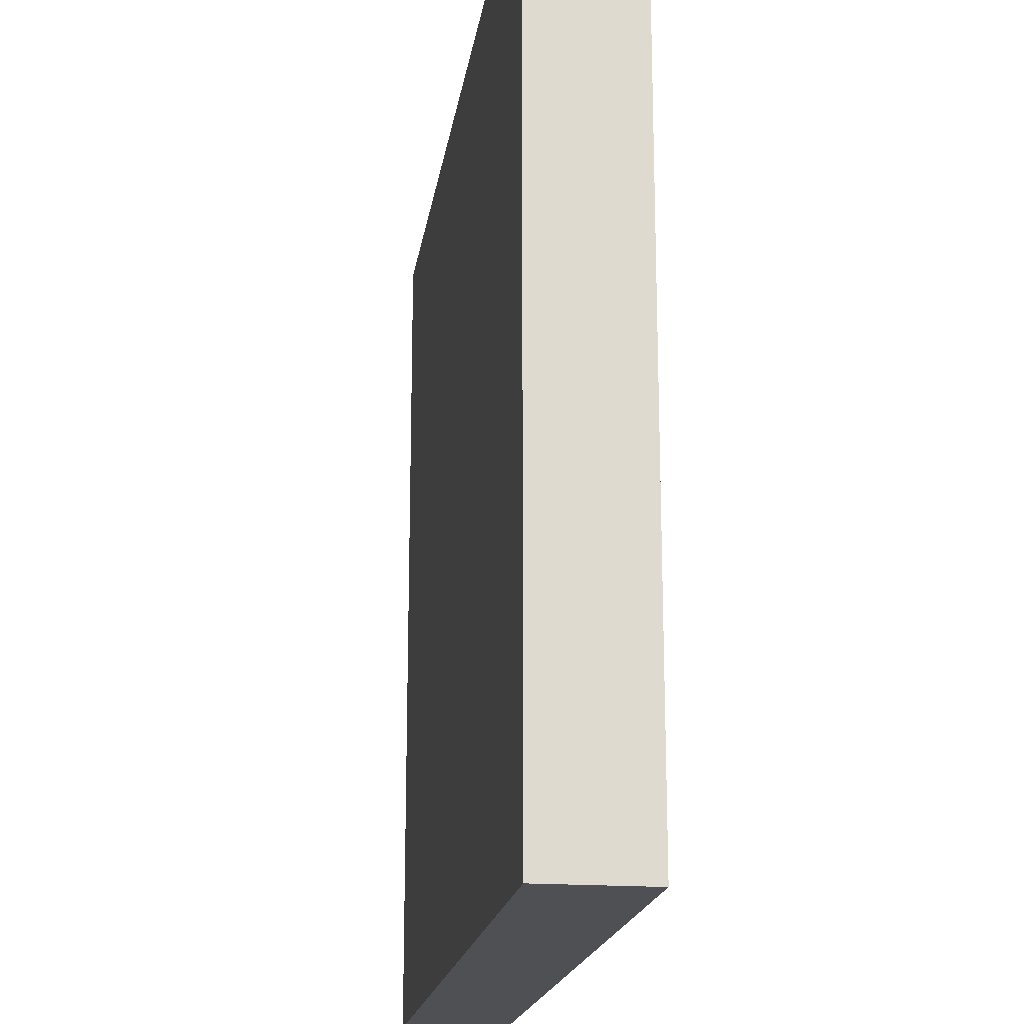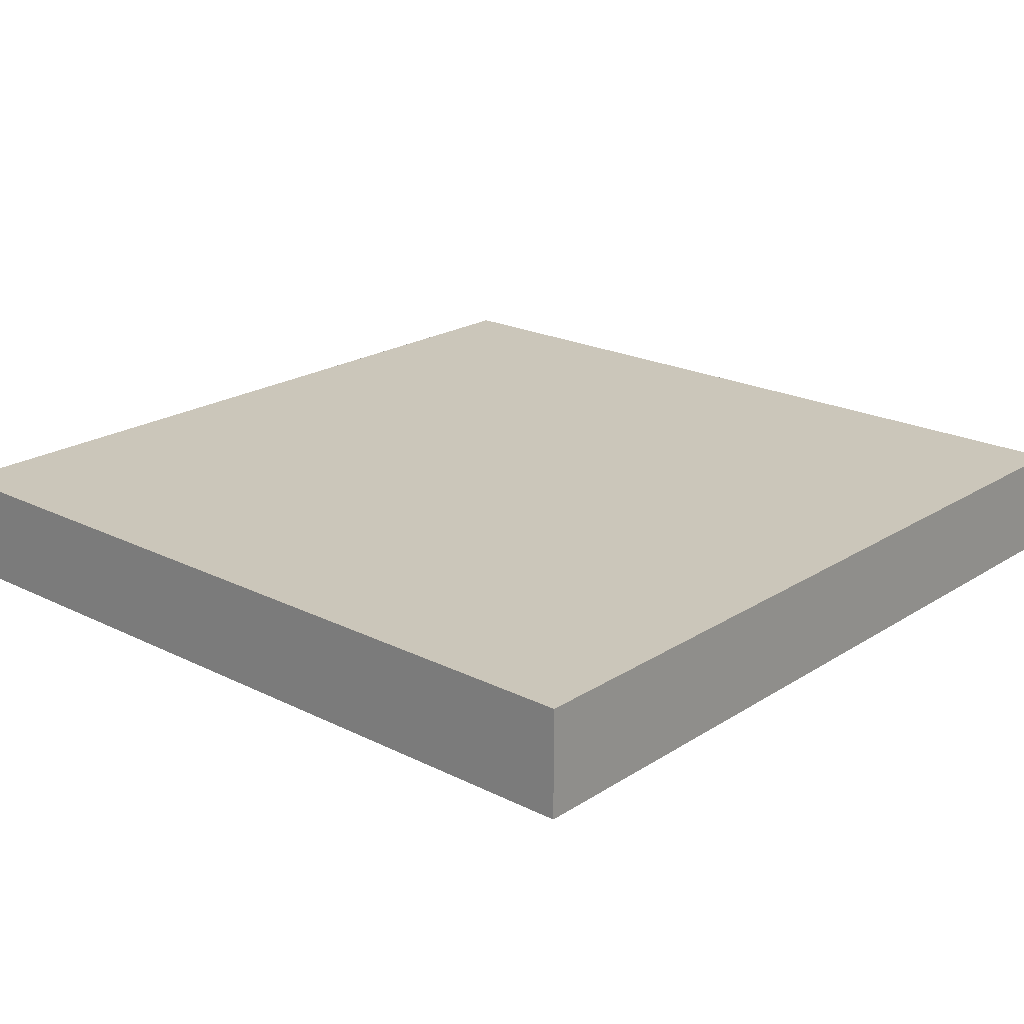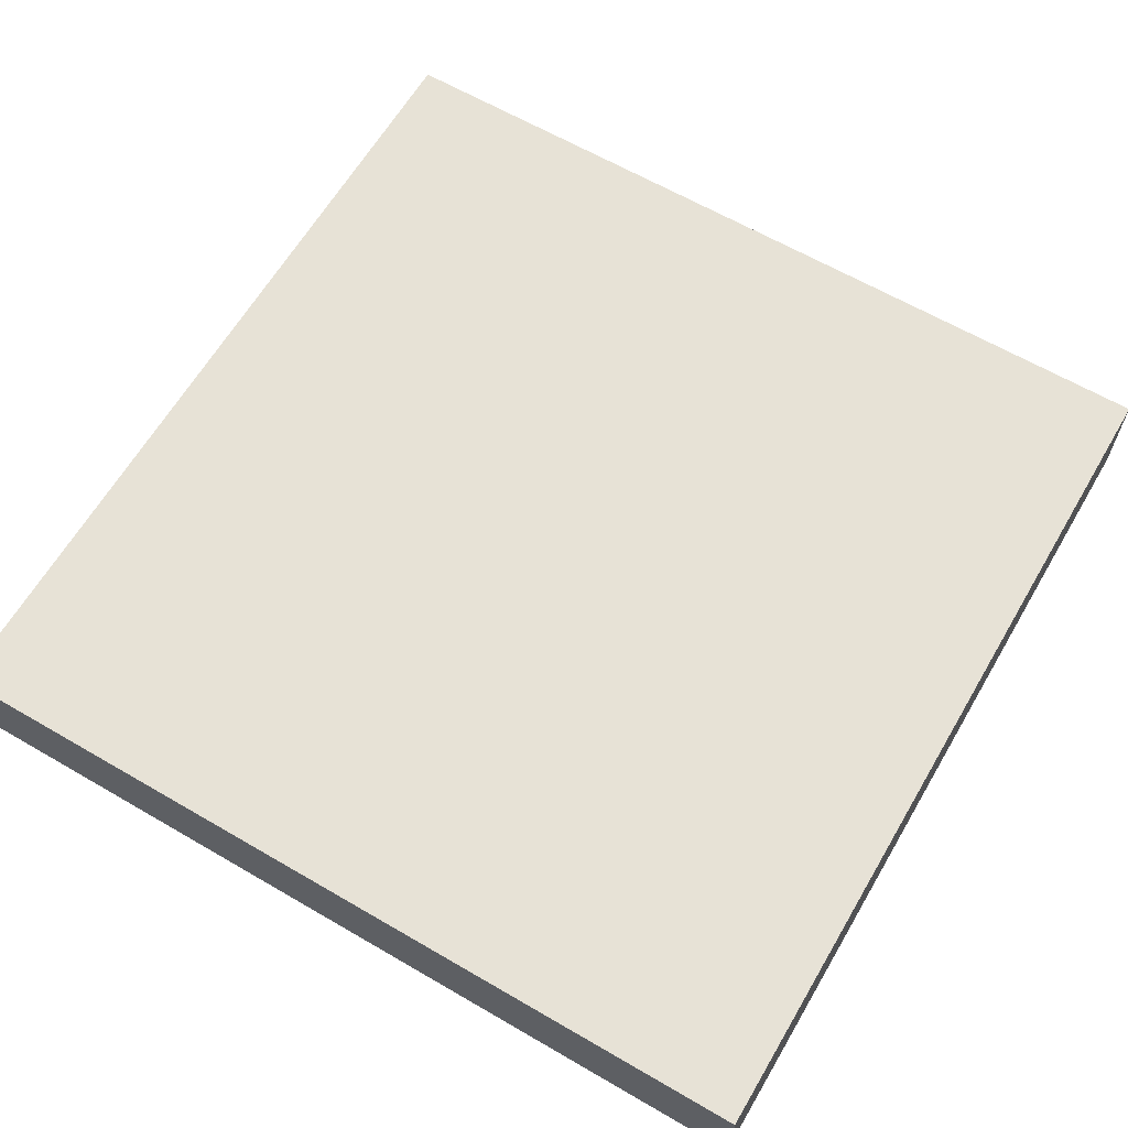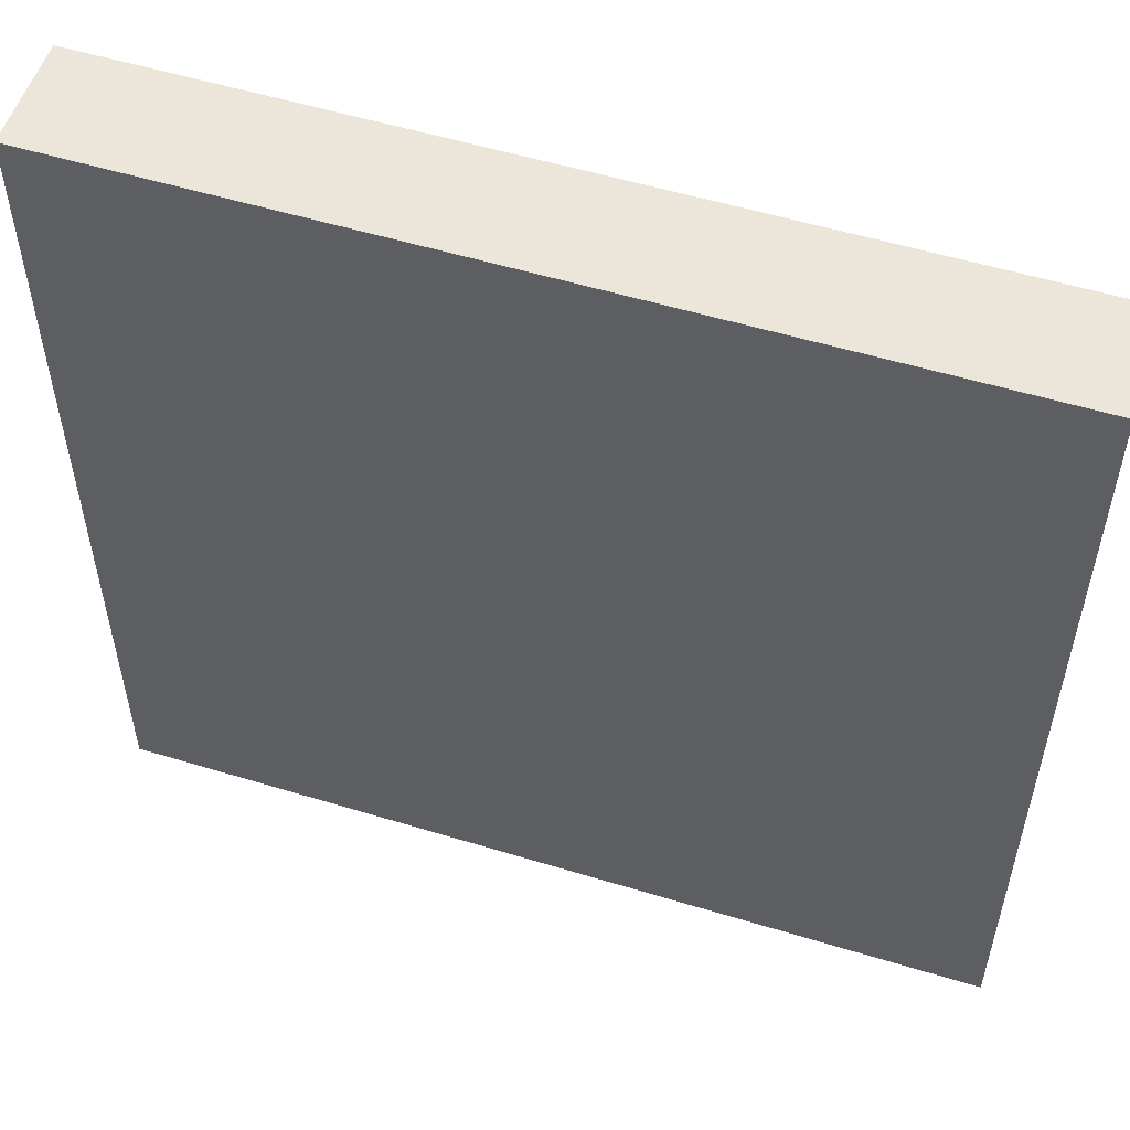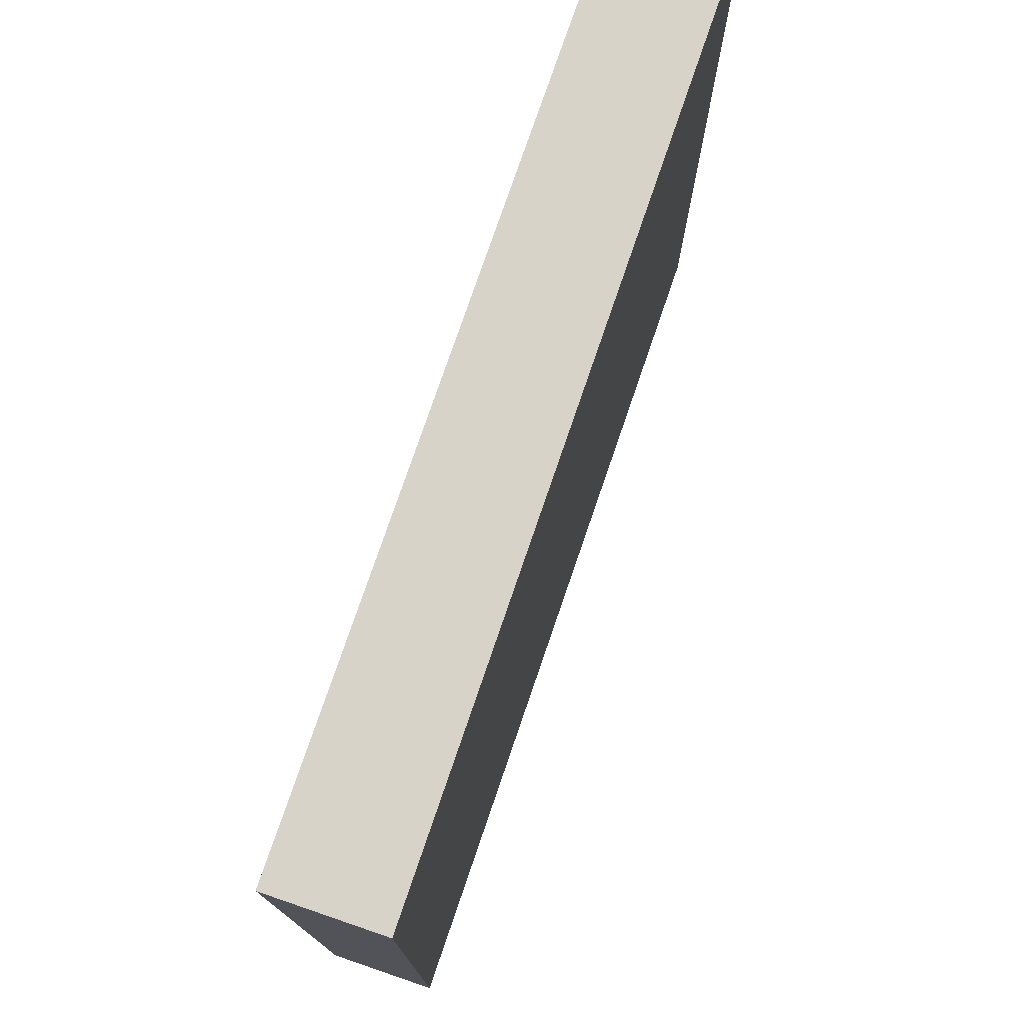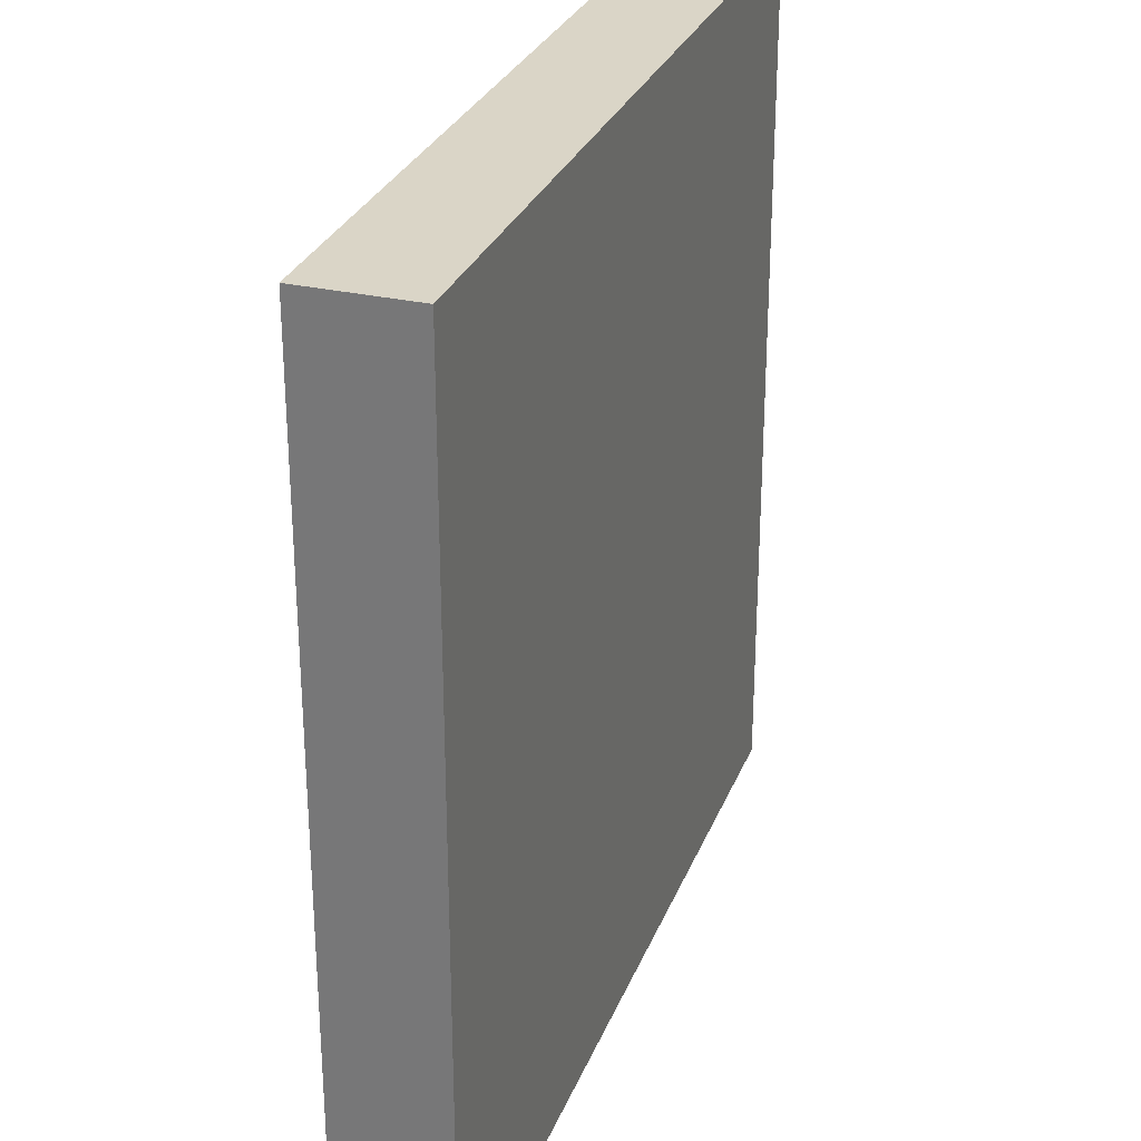
<metadata>
{"format":"obj","ext":"obj","renderer":"f3d","projection":"perspective","resolution":1024,"background":"white","views":[{"elev":-18.6,"azim":-98.2,"up":"+Y"},{"elev":21.1,"azim":-48.4,"up":"+Z"},{"elev":63.6,"azim":120.4,"up":"+Z"},{"elev":54.5,"azim":-162.1,"up":"+Y"},{"elev":76.8,"azim":-71.1,"up":"+Y"},{"elev":29.0,"azim":-71.2,"up":"+Y"}]}
</metadata>
<code>
v -56 1 0
v -56 0 0
v -56 0 1
v -56 1 1
v -55 0 0
v -55 0 1
v -55 1 0
v -55 1 1
v -56 2 0
v -56 2 1
v -55 2 0
v -55 2 1
v -56 3 0
v -56 3 1
v -55 3 0
v -55 3 1
v -56 4 0
v -56 4 1
v -55 4 0
v -55 4 1
v -56 5 0
v -56 5 1
v -55 5 0
v -55 5 1
v -56 6 0
v -56 6 1
v -55 6 0
v -55 6 1
v -56 7 0
v -56 7 1
v -55 7 0
v -55 7 1
v -56 8 0
v -56 8 1
v -55 8 1
v -55 8 0
v -54 0 0
v -54 0 1
v -54 1 0
v -54 1 1
v -54 2 0
v -54 2 1
v -54 3 0
v -54 3 1
v -54 4 0
v -54 4 1
v -54 5 0
v -54 5 1
v -54 6 0
v -54 6 1
v -54 7 0
v -54 7 1
v -54 8 1
v -54 8 0
v -53 0 0
v -53 0 1
v -53 1 0
v -53 1 1
v -53 2 0
v -53 2 1
v -53 3 0
v -53 3 1
v -53 4 0
v -53 4 1
v -53 5 0
v -53 5 1
v -53 6 0
v -53 6 1
v -53 7 0
v -53 7 1
v -53 8 1
v -53 8 0
v -52 0 0
v -52 0 1
v -52 1 0
v -52 1 1
v -52 2 0
v -52 2 1
v -52 3 0
v -52 3 1
v -52 4 0
v -52 4 1
v -52 5 0
v -52 5 1
v -52 6 0
v -52 6 1
v -52 7 0
v -52 7 1
v -52 8 1
v -52 8 0
v -51 0 0
v -51 0 1
v -51 1 0
v -51 1 1
v -51 2 0
v -51 2 1
v -51 3 0
v -51 3 1
v -51 4 0
v -51 4 1
v -51 5 0
v -51 5 1
v -51 6 0
v -51 6 1
v -51 7 0
v -51 7 1
v -51 8 1
v -51 8 0
v -50 0 0
v -50 0 1
v -50 1 0
v -50 1 1
v -50 2 0
v -50 2 1
v -50 3 0
v -50 3 1
v -50 4 0
v -50 4 1
v -50 5 0
v -50 5 1
v -50 6 0
v -50 6 1
v -50 7 0
v -50 7 1
v -50 8 1
v -50 8 0
v -49 0 0
v -49 0 1
v -49 1 0
v -49 1 1
v -49 2 0
v -49 2 1
v -49 3 0
v -49 3 1
v -49 4 0
v -49 4 1
v -49 5 0
v -49 5 1
v -49 6 0
v -49 6 1
v -49 7 0
v -49 7 1
v -49 8 1
v -49 8 0
v -48 1 1
v -48 0 1
v -48 0 0
v -48 1 0
v -48 2 1
v -48 2 0
v -48 3 1
v -48 3 0
v -48 4 1
v -48 4 0
v -48 5 1
v -48 5 0
v -48 6 1
v -48 6 0
v -48 7 1
v -48 7 0
v -48 8 1
v -48 8 0
g 101_Piece1_0_0
f 1 2 3 4
f 3 2 5 6
f 7 5 2 1
f 4 3 6 8
f 9 1 4 10
f 11 7 1 9
f 10 4 8 12
f 13 9 10 14
f 15 11 9 13
f 14 10 12 16
f 17 13 14 18
f 19 15 13 17
f 18 14 16 20
f 21 17 18 22
f 23 19 17 21
f 22 18 20 24
f 25 21 22 26
f 27 23 21 25
f 26 22 24 28
f 29 25 26 30
f 31 27 25 29
f 30 26 28 32
f 33 29 30 34
f 33 34 35 36
f 36 31 29 33
f 34 30 32 35
f 6 5 37 38
f 39 37 5 7
f 8 6 38 40
f 41 39 7 11
f 12 8 40 42
f 43 41 11 15
f 16 12 42 44
f 45 43 15 19
f 20 16 44 46
f 47 45 19 23
f 24 20 46 48
f 49 47 23 27
f 28 24 48 50
f 51 49 27 31
f 32 28 50 52
f 36 35 53 54
f 54 51 31 36
f 35 32 52 53
f 38 37 55 56
f 57 55 37 39
f 40 38 56 58
f 59 57 39 41
f 42 40 58 60
f 61 59 41 43
f 44 42 60 62
f 63 61 43 45
f 46 44 62 64
f 65 63 45 47
f 48 46 64 66
f 67 65 47 49
f 50 48 66 68
f 69 67 49 51
f 52 50 68 70
f 54 53 71 72
f 72 69 51 54
f 53 52 70 71
f 56 55 73 74
f 75 73 55 57
f 58 56 74 76
f 77 75 57 59
f 60 58 76 78
f 79 77 59 61
f 62 60 78 80
f 81 79 61 63
f 64 62 80 82
f 83 81 63 65
f 66 64 82 84
f 85 83 65 67
f 68 66 84 86
f 87 85 67 69
f 70 68 86 88
f 72 71 89 90
f 90 87 69 72
f 71 70 88 89
f 74 73 91 92
f 93 91 73 75
f 76 74 92 94
f 95 93 75 77
f 78 76 94 96
f 97 95 77 79
f 80 78 96 98
f 99 97 79 81
f 82 80 98 100
f 101 99 81 83
f 84 82 100 102
f 103 101 83 85
f 86 84 102 104
f 105 103 85 87
f 88 86 104 106
f 90 89 107 108
f 108 105 87 90
f 89 88 106 107
f 92 91 109 110
f 111 109 91 93
f 94 92 110 112
f 113 111 93 95
f 96 94 112 114
f 115 113 95 97
f 98 96 114 116
f 117 115 97 99
f 100 98 116 118
f 119 117 99 101
f 102 100 118 120
f 121 119 101 103
f 104 102 120 122
f 123 121 103 105
f 106 104 122 124
f 108 107 125 126
f 126 123 105 108
f 107 106 124 125
f 110 109 127 128
f 129 127 109 111
f 112 110 128 130
f 131 129 111 113
f 114 112 130 132
f 133 131 113 115
f 116 114 132 134
f 135 133 115 117
f 118 116 134 136
f 137 135 117 119
f 120 118 136 138
f 139 137 119 121
f 122 120 138 140
f 141 139 121 123
f 124 122 140 142
f 126 125 143 144
f 144 141 123 126
f 125 124 142 143
f 145 146 147 148
f 128 127 147 146
f 148 147 127 129
f 130 128 146 145
f 149 145 148 150
f 150 148 129 131
f 132 130 145 149
f 151 149 150 152
f 152 150 131 133
f 134 132 149 151
f 153 151 152 154
f 154 152 133 135
f 136 134 151 153
f 155 153 154 156
f 156 154 135 137
f 138 136 153 155
f 157 155 156 158
f 158 156 137 139
f 140 138 155 157
f 159 157 158 160
f 160 158 139 141
f 142 140 157 159
f 161 159 160 162
f 144 143 161 162
f 162 160 141 144
f 143 142 159 161

</code>
